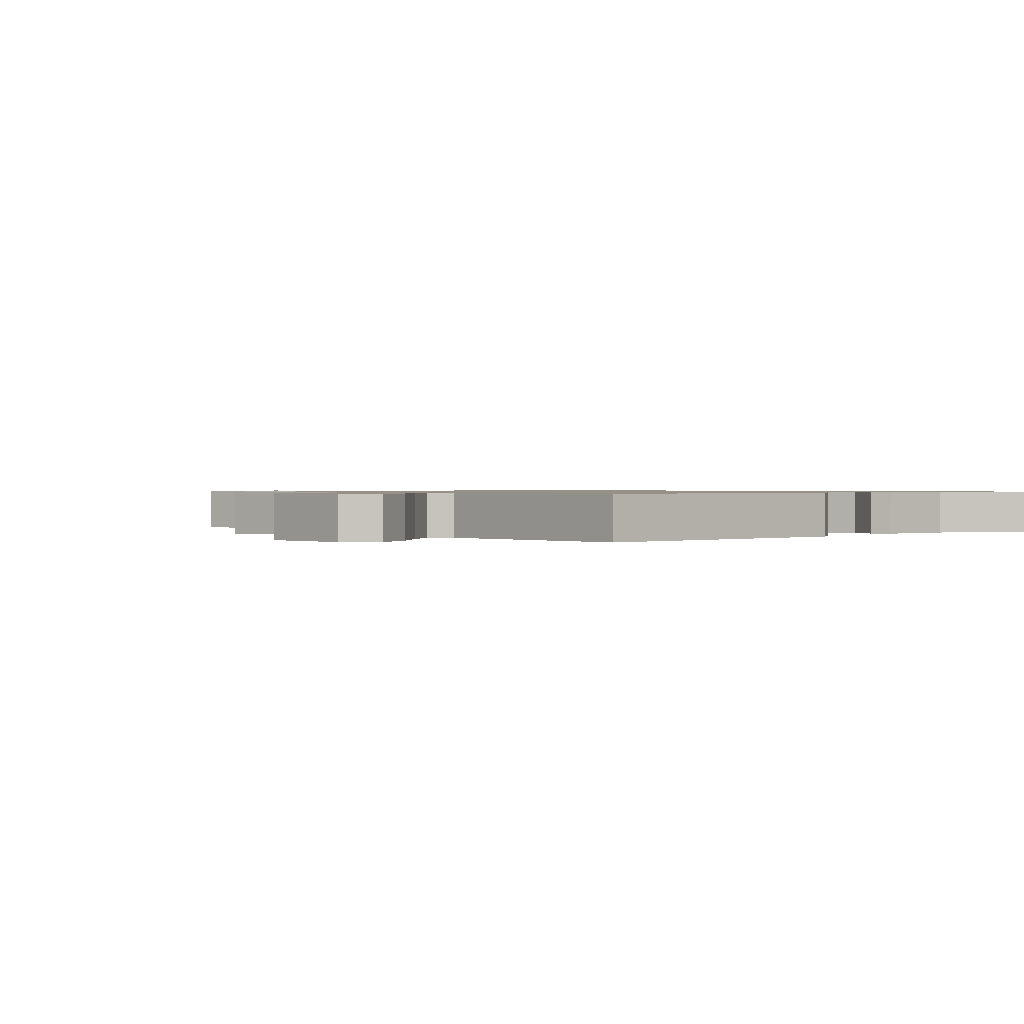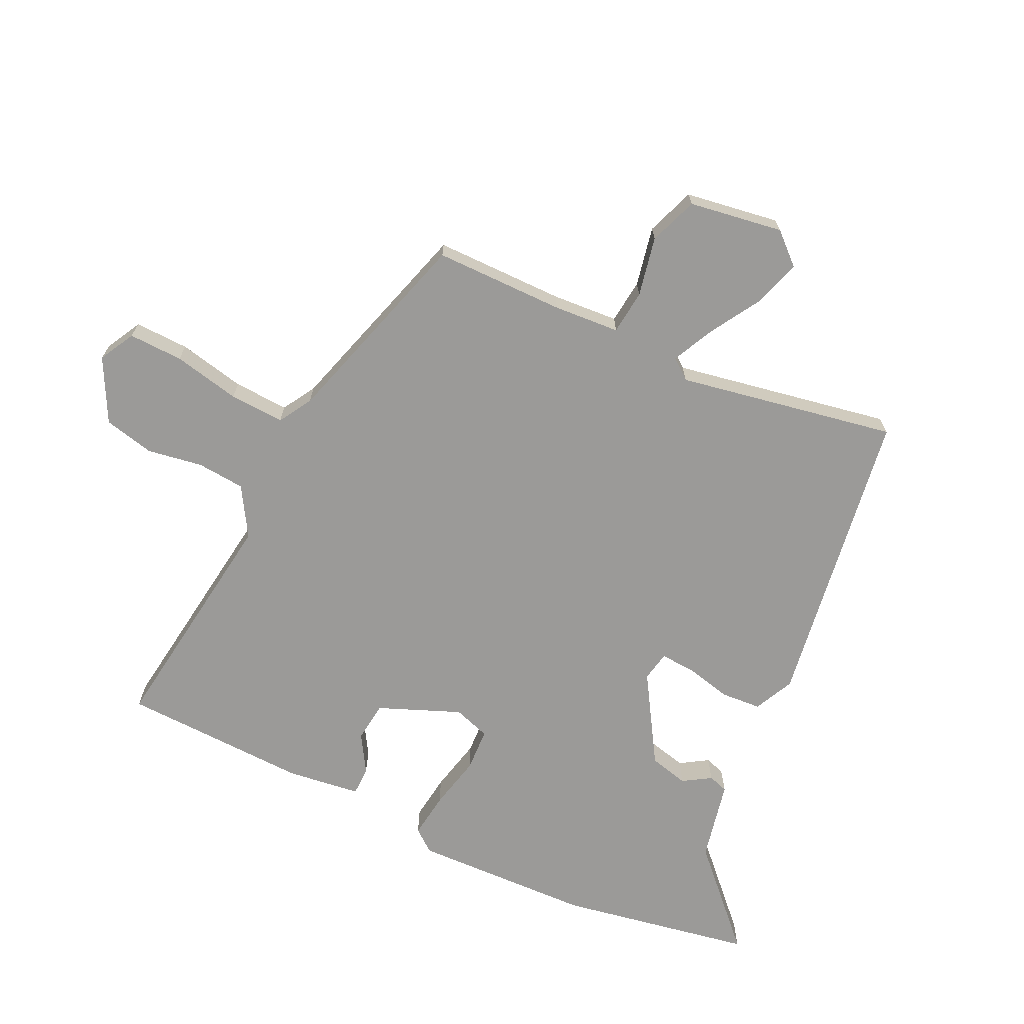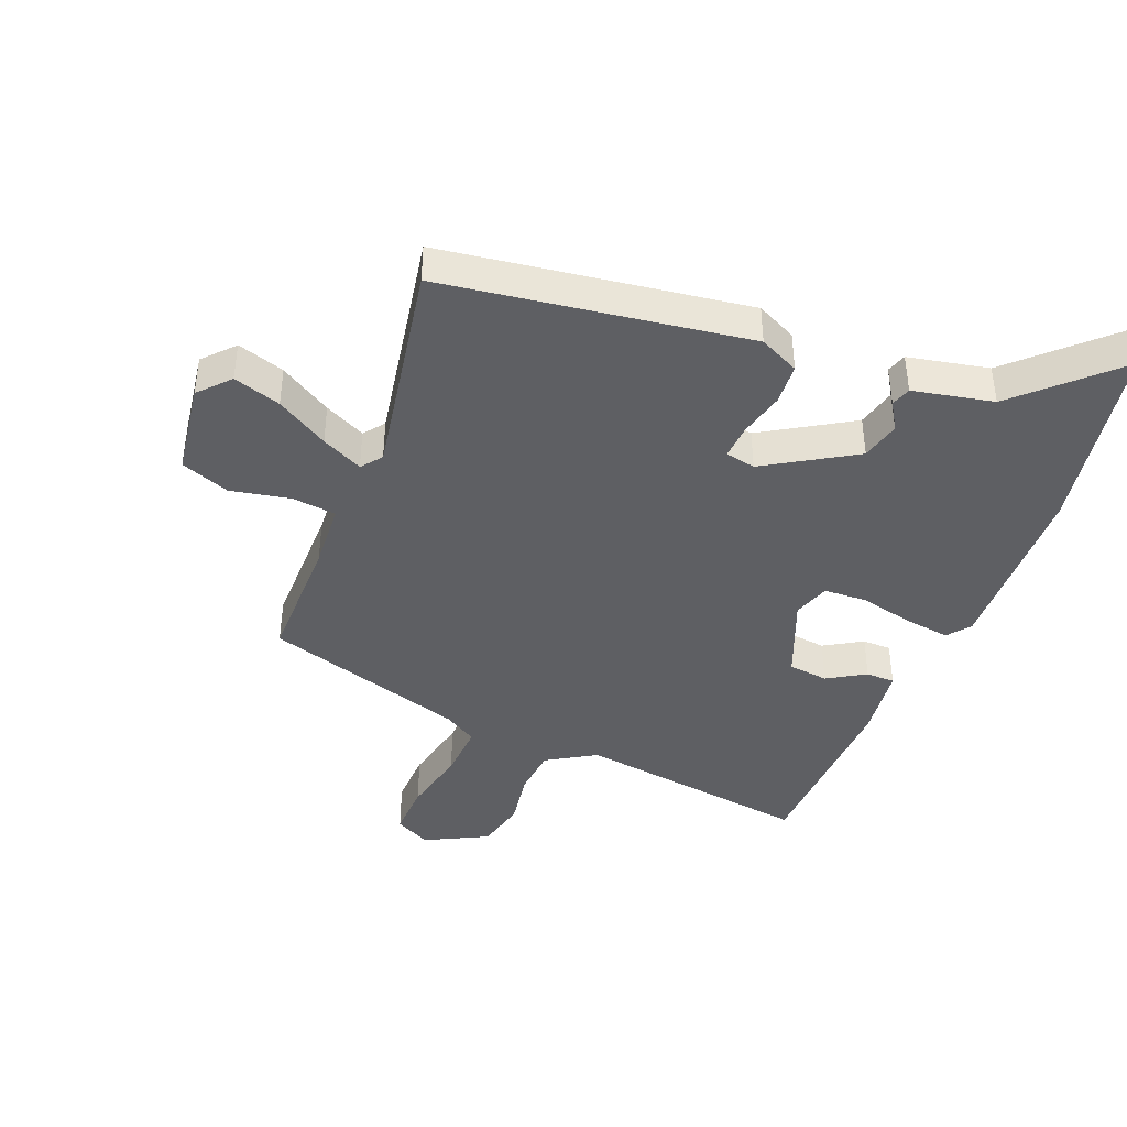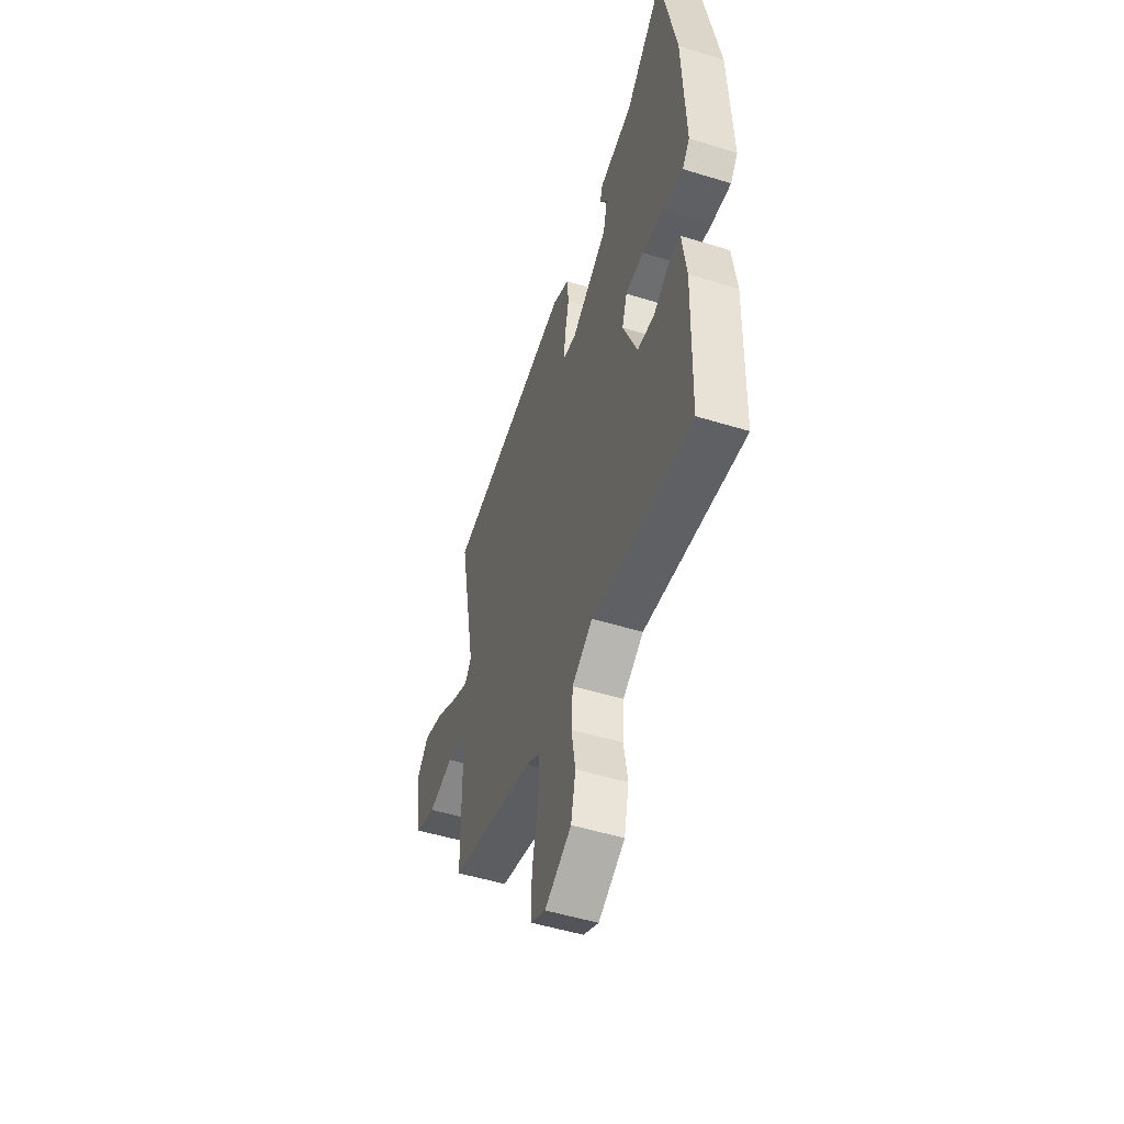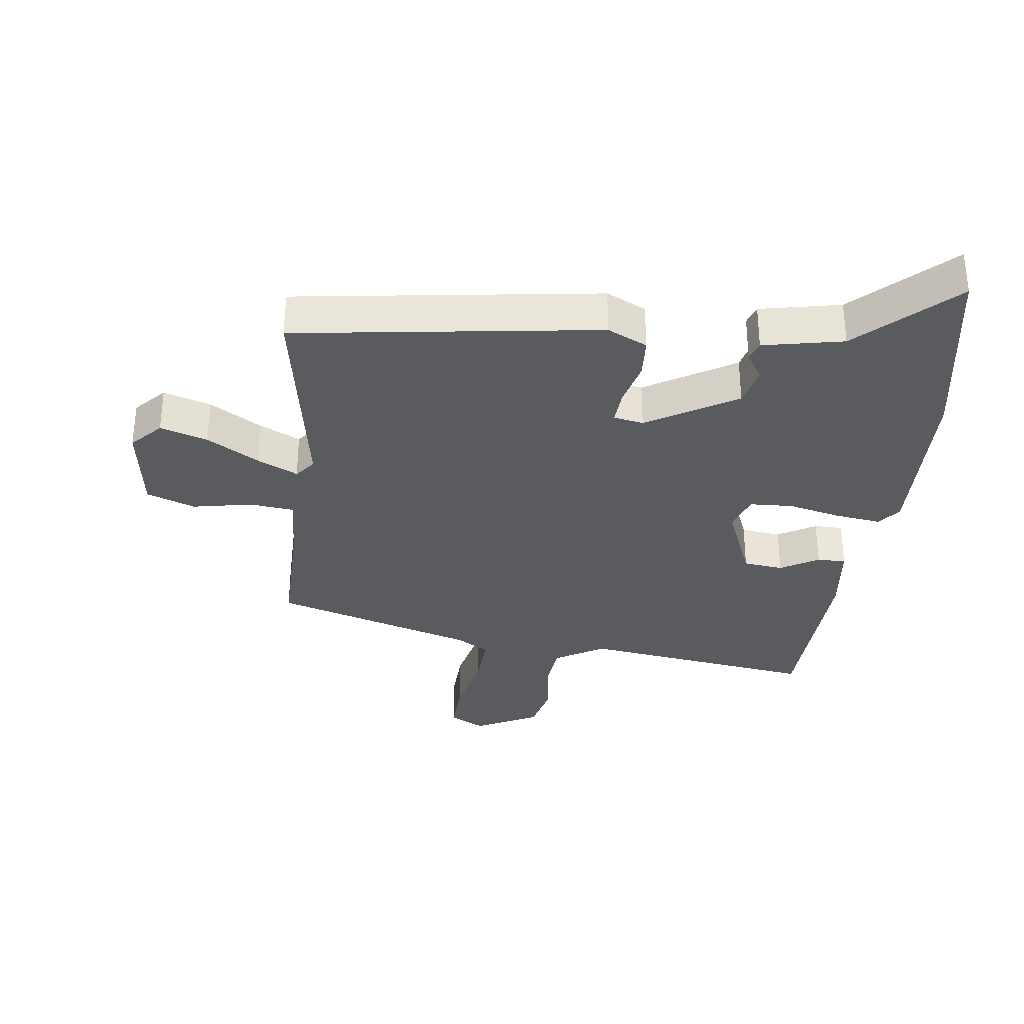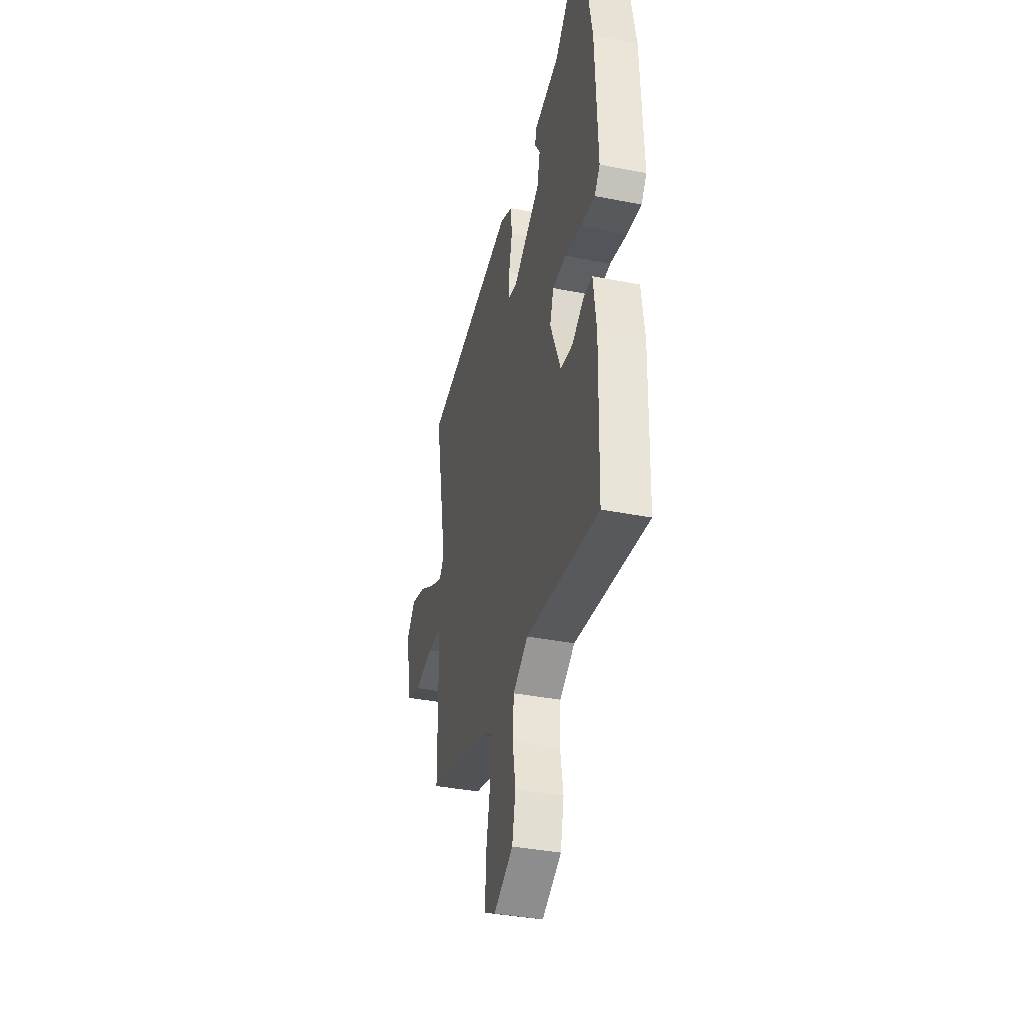
<metadata>
{"format":"obj","ext":"obj","renderer":"f3d","projection":"perspective","resolution":1024,"background":"white","views":[{"elev":0.8,"azim":-52.7,"up":"+Y"},{"elev":-69.4,"azim":-115.8,"up":"+Y"},{"elev":-41.7,"azim":-22.4,"up":"+Y"},{"elev":-51.0,"azim":71.4,"up":"+Z"},{"elev":-32.7,"azim":-7.9,"up":"+Y"},{"elev":-37.0,"azim":75.7,"up":"+Z"}]}
</metadata>
<code>
v 0.474 0.07 0.637
v 0.532 0.07 0.328
v 0.544 0.07 0.041
v 0.516 0.07 0.005
v 0.443 0.07 0.014
v 0.357 0.07 0.033
v 0.288 0.07 0.029
v 0.269 0.07 -0.03
v 0.323 0.07 -0.16
v 0.387 0.07 -0.167
v 0.447 0.07 -0.13
v 0.493 0.07 -0.13
v 0.509 0.07 -0.247
v 0.501 0.07 -0.547
v 0.124 0.07 -0.499
v 0.046 0.07 -0.547
v 0.04 0.07 -0.624
v 0.055 0.07 -0.712
v 0.037 0.07 -0.793
v -0.063 0.07 -0.846
v -0.12 0.07 -0.816
v -0.118 0.07 -0.729
v -0.096 0.07 -0.622
v -0.092 0.07 -0.534
v -0.145 0.07 -0.503
v -0.469 0.07 -0.409
v -0.471 0.07 -0.201
v -0.479 0.07 -0.095
v -0.55 0.07 -0.088
v -0.645 0.07 -0.108
v -0.723 0.07 -0.08
v -0.747 0.07 0.07
v -0.703 0.07 0.119
v -0.627 0.07 0.096
v -0.544 0.07 0.047
v -0.478 0.07 0.016
v -0.453 0.07 0.049
v -0.519 0.07 0.397
v -0.035 0.07 0.472
v 0.029 0.07 0.442
v 0.034 0.07 0.377
v 0.017 0.07 0.304
v 0.014 0.07 0.248
v 0.062 0.07 0.239
v 0.203 0.07 0.327
v 0.218 0.07 0.39
v 0.19 0.07 0.434
v 0.2 0.07 0.466
v 0.328 0.07 0.494
v 0.474 0 0.637
v 0.532 0 0.328
v 0.544 0 0.041
v 0.516 0 0.005
v 0.443 0 0.014
v 0.357 0 0.033
v 0.288 0 0.029
v 0.269 0 -0.03
v 0.323 0 -0.16
v 0.387 0 -0.167
v 0.447 0 -0.13
v 0.493 0 -0.13
v 0.509 0 -0.247
v 0.501 0 -0.547
v 0.124 0 -0.499
v 0.046 0 -0.547
v 0.04 0 -0.624
v 0.055 0 -0.712
v 0.037 0 -0.793
v -0.063 0 -0.846
v -0.12 0 -0.816
v -0.118 0 -0.729
v -0.096 0 -0.622
v -0.092 0 -0.534
v -0.145 0 -0.503
v -0.469 0 -0.409
v -0.471 0 -0.201
v -0.479 0 -0.095
v -0.55 0 -0.088
v -0.645 0 -0.108
v -0.723 0 -0.08
v -0.747 0 0.07
v -0.703 0 0.119
v -0.627 0 0.096
v -0.544 0 0.047
v -0.478 0 0.016
v -0.453 0 0.049
v -0.519 0 0.397
v -0.035 0 0.472
v 0.029 0 0.442
v 0.034 0 0.377
v 0.017 0 0.304
v 0.014 0 0.248
v 0.062 0 0.239
v 0.203 0 0.327
v 0.218 0 0.39
v 0.19 0 0.434
v 0.2 0 0.466
v 0.328 0 0.494
f 46 47 48 49
f 45 46 49
f 4 5 6
f 3 4 6
f 2 3 6
f 1 2 6
f 49 1 6
f 45 49 6
f 44 45 6 7
f 43 44 7 8
f 40 41 42
f 39 40 42
f 38 39 42
f 37 38 42
f 36 37 42 43
f 33 34 35
f 32 33 35
f 31 32 35
f 30 31 35
f 29 30 35
f 28 29 35 36
f 43 8 9
f 36 43 9
f 28 36 9
f 27 28 9
f 21 22 23
f 20 21 23
f 19 20 23
f 18 19 23
f 17 18 23
f 16 17 23 24
f 15 16 24 25
f 13 14 15
f 12 13 15
f 11 12 15
f 10 11 15
f 25 26 27
f 15 25 27
f 10 15 27
f 9 10 27
f 98 97 96 95
f 98 95 94
f 55 54 53
f 55 53 52
f 55 52 51
f 55 51 50
f 55 50 98
f 55 98 94
f 56 55 94 93
f 57 56 93 92
f 91 90 89
f 91 89 88
f 91 88 87
f 91 87 86
f 92 91 86 85
f 84 83 82
f 84 82 81
f 84 81 80
f 84 80 79
f 84 79 78
f 85 84 78 77
f 58 57 92
f 58 92 85
f 58 85 77
f 58 77 76
f 72 71 70
f 72 70 69
f 72 69 68
f 72 68 67
f 72 67 66
f 73 72 66 65
f 74 73 65 64
f 64 63 62
f 64 62 61
f 64 61 60
f 64 60 59
f 76 75 74
f 76 74 64
f 76 64 59
f 76 59 58
f 1 50 51 2
f 2 51 52 3
f 3 52 53 4
f 4 53 54 5
f 5 54 55 6
f 6 55 56 7
f 7 56 57 8
f 8 57 58 9
f 9 58 59 10
f 10 59 60 11
f 11 60 61 12
f 12 61 62 13
f 13 62 63 14
f 14 63 64 15
f 15 64 65 16
f 16 65 66 17
f 17 66 67 18
f 18 67 68 19
f 19 68 69 20
f 20 69 70 21
f 21 70 71 22
f 22 71 72 23
f 23 72 73 24
f 24 73 74 25
f 25 74 75 26
f 26 75 76 27
f 27 76 77 28
f 28 77 78 29
f 29 78 79 30
f 30 79 80 31
f 31 80 81 32
f 32 81 82 33
f 33 82 83 34
f 34 83 84 35
f 35 84 85 36
f 36 85 86 37
f 37 86 87 38
f 38 87 88 39
f 39 88 89 40
f 40 89 90 41
f 41 90 91 42
f 42 91 92 43
f 43 92 93 44
f 44 93 94 45
f 45 94 95 46
f 46 95 96 47
f 47 96 97 48
f 48 97 98 49
f 49 98 50 1

</code>
